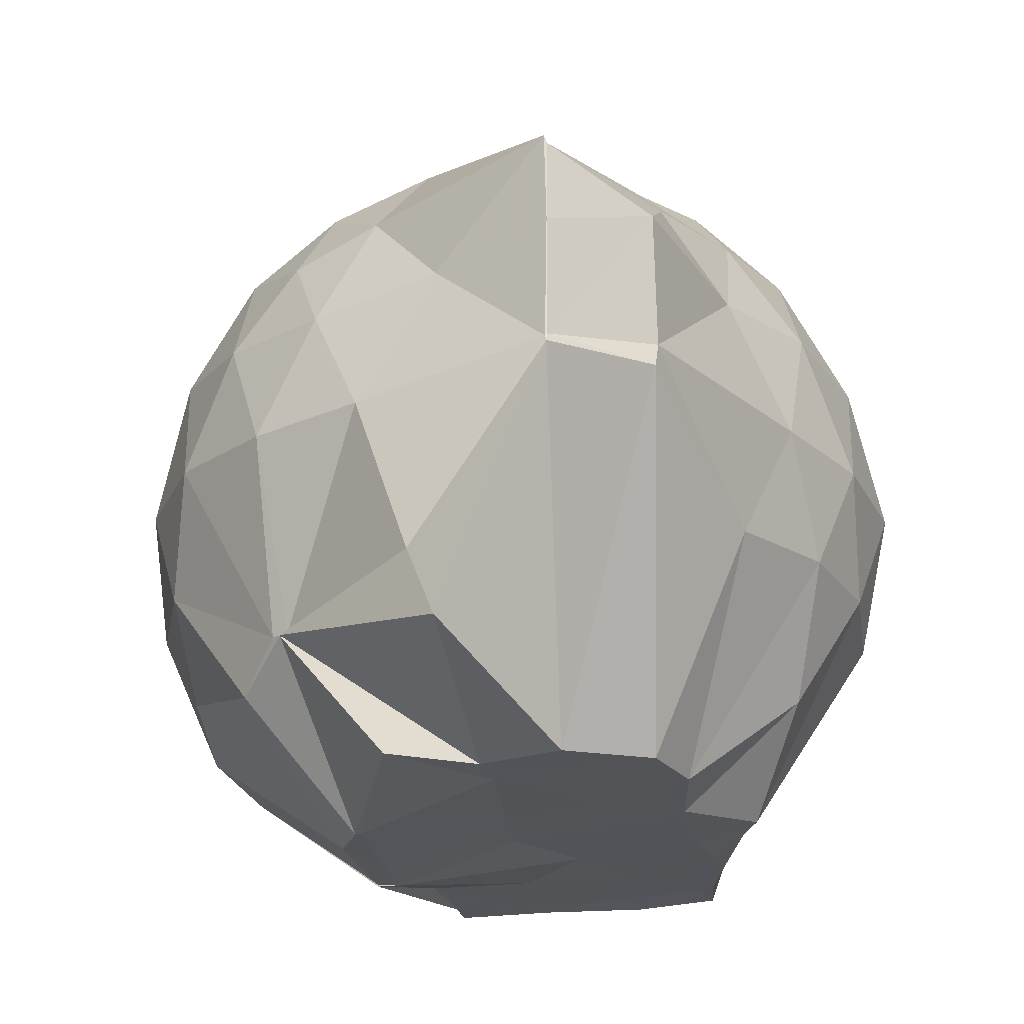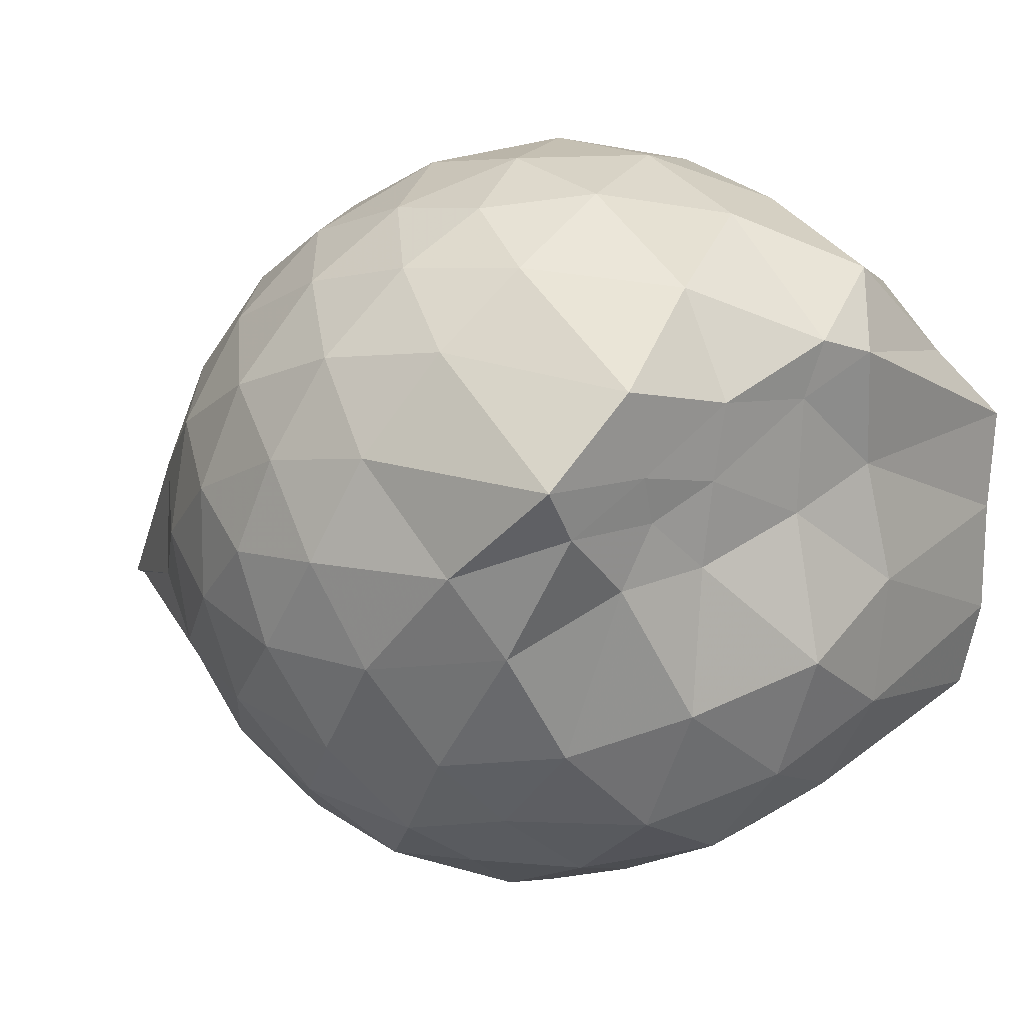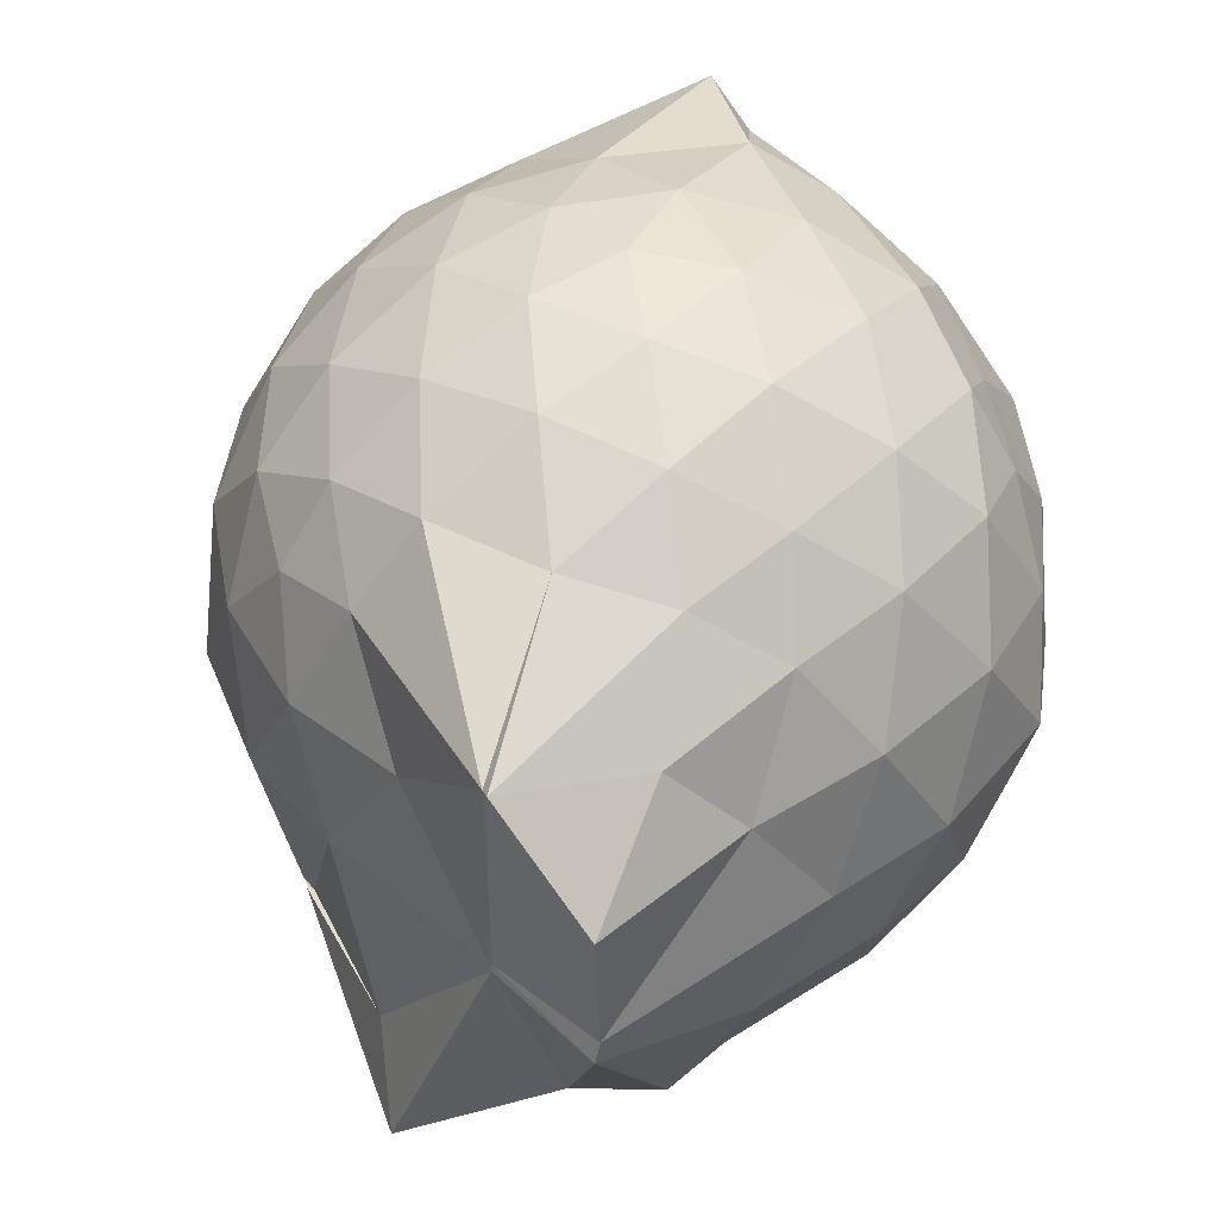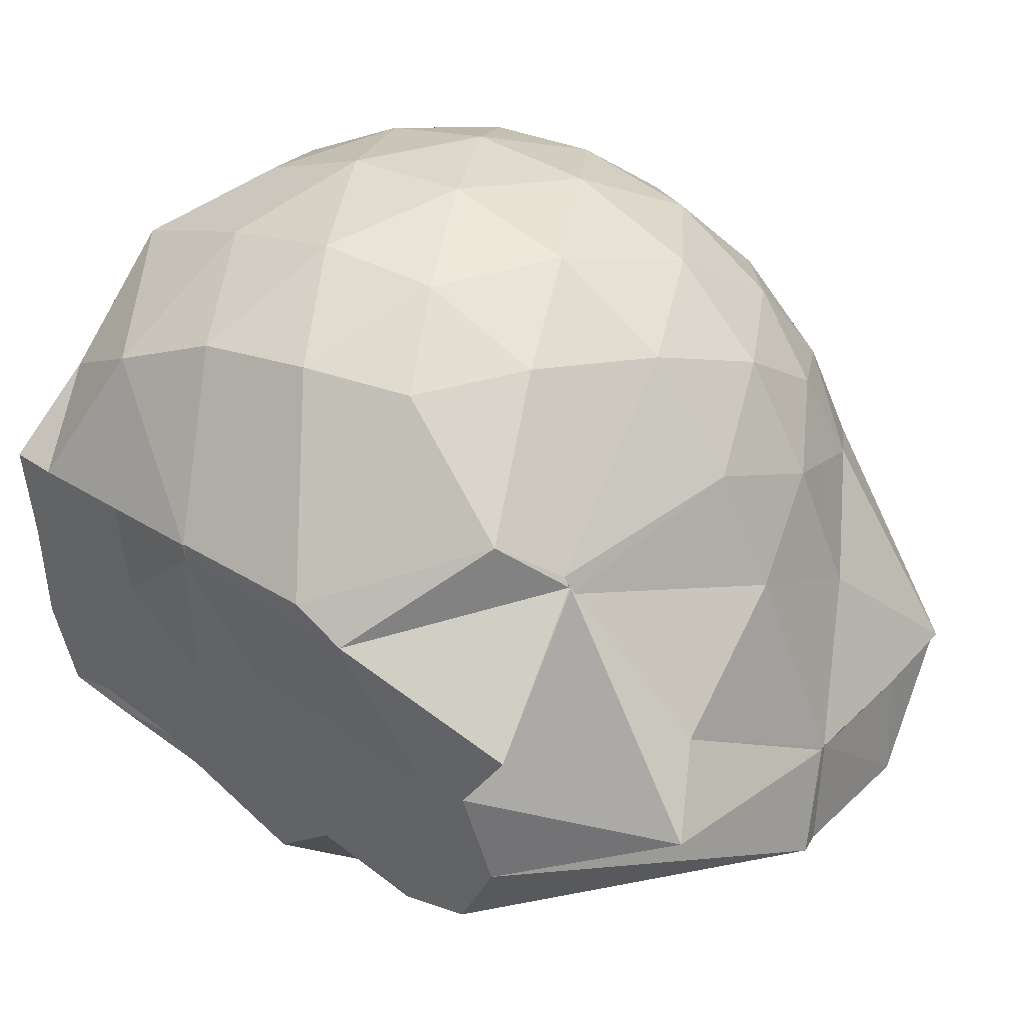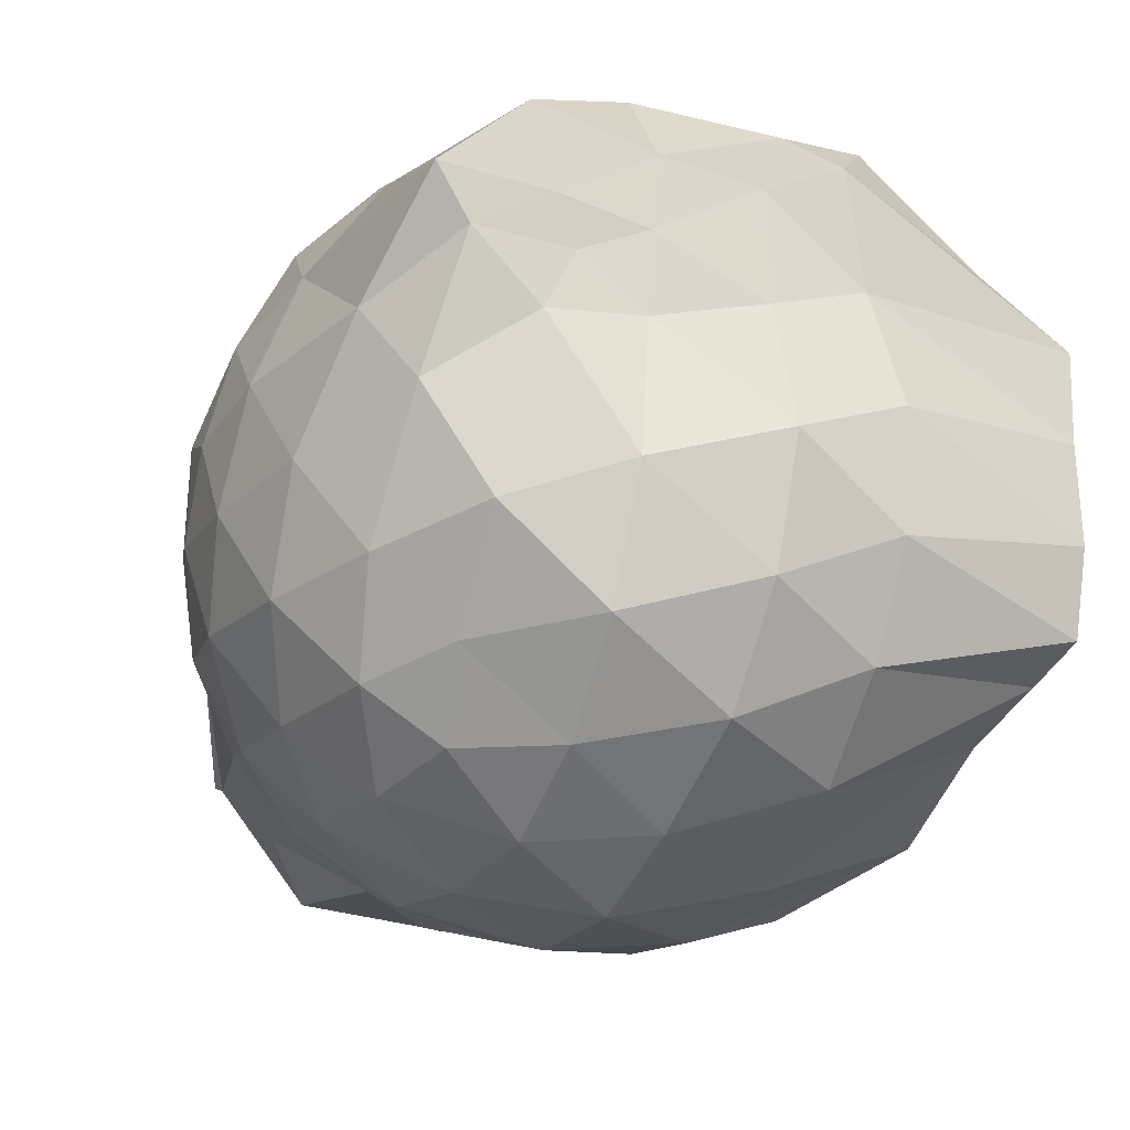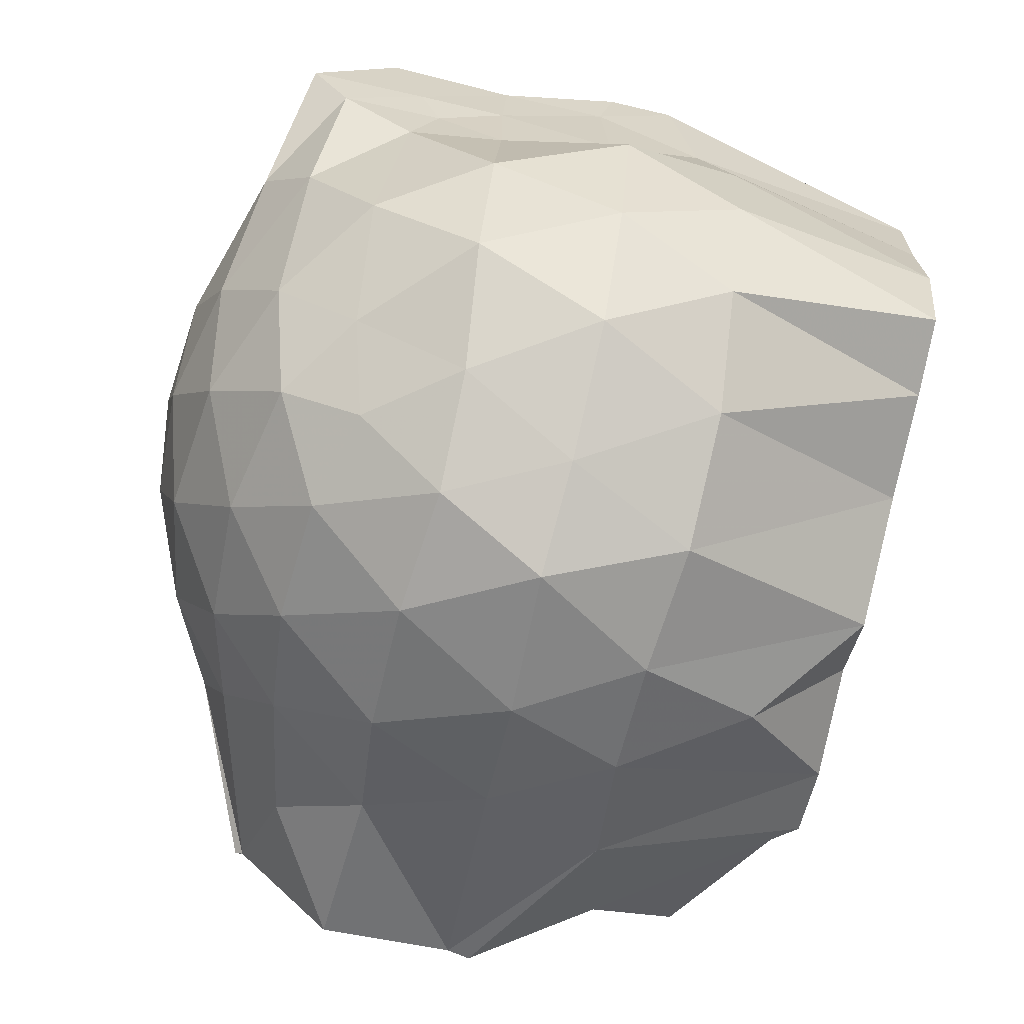
<metadata>
{"format":"obj","ext":"obj","renderer":"f3d","projection":"perspective","resolution":1024,"background":"white","views":[{"elev":-22.9,"azim":-81.4,"up":"+Z"},{"elev":8.5,"azim":49.6,"up":"+Y"},{"elev":45.1,"azim":-64.0,"up":"+Z"},{"elev":40.4,"azim":-140.8,"up":"+Y"},{"elev":-32.8,"azim":65.8,"up":"+Y"},{"elev":-74.5,"azim":77.7,"up":"+Y"}]}
</metadata>
<code>
v -2.409 -0.3407 0.2873
v -2.396 -0.3459 -1.436
v -1.594 -0.2329 -0.2269
v -1.563 -0.1277 -0.1747
v -1.527 0.0625 -0.09315
v -1.927 0.3021 -0.1376
v -2.125 0.4257 -0.1881
v -2.352 0.4241 -0.1326
v -2.627 0.3629 -0.1069
v -2.893 0.2421 -0.1298
v -3.072 0.08972 -0.1851
v -3.157 -0.1202 -0.1267
v -3.465 -0.5661 -0.1046
v -3.462 -0.5728 -0.1226
v -3.221 -0.8052 -0.1838
v -2.918 -0.9387 -0.1321
v -2.663 -1.05 -0.1103
v -2.378 -1.112 -0.131
v -2.159 -1.096 -0.1935
v -1.983 -0.9557 -0.1424
v -1.755 -0.762 -0.1245
v -1.624 -0.3783 -0.1663
v -1.563 -0.1525 -0.379
v -1.531 0.0205 -0.3829
v -1.652 0.2619 -0.3746
v -1.959 0.4581 -0.3929
v -2.228 0.5357 -0.3874
v -2.515 0.5238 -0.3663
v -2.813 0.4172 -0.3579
v -3.042 0.2469 -0.3828
v -3.209 0.007177 -0.3941
v -3.314 -0.2946 -0.3522
v -3.469 -0.5718 -0.3193
v -3.51 -0.8101 -0.3582
v -3.116 -0.9448 -0.382
v -2.851 -1.104 -0.3609
v -2.544 -1.207 -0.3661
v -2.261 -1.214 -0.3967
v -2.005 -1.119 -0.3971
v -1.756 -0.9584 -0.3715
v -1.614 -0.683 -0.3728
v -1.6 -0.3467 -0.3855
v -1.532 0.01339 -0.6262
v -1.502 0.1421 -0.6564
v -1.801 0.4123 -0.6654
v -2.076 0.5428 -0.6637
v -2.379 0.5826 -0.6518
v -2.685 0.5271 -0.6517
v -2.959 0.3766 -0.651
v -3.166 0.148 -0.6644
v -3.295 -0.1117 -0.6564
v -3.466 -0.5662 -0.6078
v -3.464 -0.5714 -0.6028
v -3.497 -0.8144 -0.6651
v -2.987 -1.073 -0.6543
v -2.718 -1.209 -0.6539
v -2.381 -1.28 -0.6459
v -2.134 -1.202 -0.662
v -1.843 -1.081 -0.6699
v -1.636 -0.8661 -0.6707
v -1.517 -0.587 -0.6708
v -1.572 -0.249 -0.6521
v -1.5 0.1087 -0.8052
v -1.628 0.2897 -0.9226
v -1.952 0.4397 -0.9517
v -2.247 0.5299 -0.9555
v -2.531 0.527 -0.9254
v -2.812 0.4292 -0.9198
v -3.074 0.1136 -1.126
v -3.094 0.07482 -1.126
v -3.377 -0.2509 -1.051
v -3.467 -0.5693 -0.62
v -3.51 -0.8092 -0.7186
v -3.102 -0.964 -0.9433
v -2.831 -1.12 -0.9203
v -2.563 -1.206 -0.9244
v -2.276 -1.206 -0.9534
v -1.985 -1.106 -0.9621
v -1.742 -0.953 -0.9432
v -1.591 -0.7265 -0.9459
v -1.554 -0.4308 -0.9484
v -1.563 -0.1551 -0.8766
v -1.663 0.07911 -1.229
v -1.887 0.2332 -1.285
v -2.135 0.3637 -1.245
v -2.409 0.4152 -1.214
v -2.649 0.4065 -1.136
v -2.962 0.2031 -1.228
v -3.09 0.09317 -1.128
v -3.094 0.09366 -1.129
v -3.503 -0.3349 -1.253
v -3.122 -0.5499 -1.439
v -3.031 -0.7467 -1.438
v -2.862 -0.8046 -1.439
v -2.672 -1.051 -1.206
v -2.439 -0.932 -1.424
v -2.159 -0.8104 -1.438
v -1.914 -0.7877 -1.439
v -1.737 -0.7714 -1.436
v -1.675 -0.5715 -1.438
v -1.663 -0.3178 -1.434
v -1.641 -0.086 -1.435
v -1.593 -0.246 0.005367
v -1.561 -0.1366 0.09545
v -1.967 0.1252 0.05387
v -2.169 0.2967 -0.0044
v -2.436 0.2572 0.05174
v -2.729 0.1569 0.0553
v -2.971 0.02064 -3.919e-05
v -3.043 -0.2218 0.05921
v -3.062 -0.5034 0.0561
v -2.99 -0.7394 -0.004746
v -2.758 -0.8548 0.04784
v -2.469 -0.9432 0.05261
v -2.17 -0.987 -0.01045
v -1.986 -0.7965 0.04768
v -1.76 -0.5217 0.04087
v -1.82 -0.3421 0.1529
v -2.061 -0.1034 0.1961
v -2.242 0.1008 0.1599
v -2.52 0.02305 0.2004
v -2.798 -0.08938 0.1647
v -2.822 -0.3556 0.1973
v -2.814 -0.6216 0.1566
v -2.553 -0.7155 0.198
v -2.252 -0.7861 0.1597
v -2.059 -0.5699 0.192
v -2.163 -0.3374 0.2631
v -2.32 -0.1275 0.2557
v -2.593 -0.2189 0.2607
v -2.6 -0.4765 0.2554
v -2.339 -0.5521 0.2602
v -1.745 -0.08544 -1.437
v -2.28 0.0223 -1.505
v -2.28 0.02156 -1.501
v -2.624 0.03848 -1.501
v -2.75 -0.01788 -1.502
v -3.157 -0.1642 -1.439
v -3.039 -0.3576 -1.436
v -3.019 -0.589 -1.437
v -2.808 -0.7529 -1.438
v -2.603 -0.7727 -1.438
v -2.351 -0.772 -1.438
v -2.071 -0.7711 -1.436
v -1.839 -0.7499 -1.433
v -1.76 -0.4502 -1.433
v -1.738 -0.2386 -1.434
v -1.968 -0.06357 -1.434
v -2.281 -0.01963 -1.504
v -2.51 -0.0008684 -1.499
v -2.75 -0.03124 -1.501
v -2.925 -0.3699 -1.438
v -2.698 -0.5695 -1.437
v -2.547 -0.755 -1.439
v -2.274 -0.7449 -1.437
v -2.01 -0.6096 -1.434
v -2 -0.3186 -1.438
v -2.271 -0.03041 -1.502
v -2.438 -0.03028 -1.502
v -2.625 -0.3525 -1.436
v -2.462 -0.5408 -1.438
v -2.21 -0.4738 -1.436
f 3 23 4
f 4 23 24
f 4 24 5
f 5 24 25
f 5 25 6
f 6 25 26
f 6 26 7
f 7 26 27
f 7 27 8
f 8 27 28
f 8 28 9
f 9 28 29
f 9 29 10
f 10 29 30
f 10 30 11
f 11 30 31
f 11 31 12
f 12 31 32
f 12 32 13
f 13 32 33
f 13 33 14
f 14 33 34
f 14 34 15
f 15 34 35
f 15 35 16
f 16 35 36
f 16 36 17
f 17 36 37
f 17 37 18
f 18 37 38
f 18 38 19
f 19 38 39
f 19 39 20
f 20 39 40
f 20 40 21
f 21 40 41
f 21 41 22
f 22 41 42
f 22 42 3
f 3 42 23
f 23 43 24
f 24 43 44
f 24 44 25
f 25 44 45
f 25 45 26
f 26 45 46
f 26 46 27
f 27 46 47
f 27 47 28
f 28 47 48
f 28 48 29
f 29 48 49
f 29 49 30
f 30 49 50
f 30 50 31
f 31 50 51
f 31 51 32
f 32 51 52
f 32 52 33
f 33 52 53
f 33 53 34
f 34 53 54
f 34 54 35
f 35 54 55
f 35 55 36
f 36 55 56
f 36 56 37
f 37 56 57
f 37 57 38
f 38 57 58
f 38 58 39
f 39 58 59
f 39 59 40
f 40 59 60
f 40 60 41
f 41 60 61
f 41 61 42
f 42 61 62
f 42 62 23
f 23 62 43
f 43 63 44
f 44 63 64
f 44 64 45
f 45 64 65
f 45 65 46
f 46 65 66
f 46 66 47
f 47 66 67
f 47 67 48
f 48 67 68
f 48 68 49
f 49 68 69
f 49 69 50
f 50 69 70
f 50 70 51
f 51 70 71
f 51 71 52
f 52 71 72
f 52 72 53
f 53 72 73
f 53 73 54
f 54 73 74
f 54 74 55
f 55 74 75
f 55 75 56
f 56 75 76
f 56 76 57
f 57 76 77
f 57 77 58
f 58 77 78
f 58 78 59
f 59 78 79
f 59 79 60
f 60 79 80
f 60 80 61
f 61 80 81
f 61 81 62
f 62 81 82
f 62 82 43
f 43 82 63
f 63 83 64
f 64 83 84
f 64 84 65
f 65 84 85
f 65 85 66
f 66 85 86
f 66 86 67
f 67 86 87
f 67 87 68
f 68 87 88
f 68 88 69
f 69 88 89
f 69 89 70
f 70 89 90
f 70 90 71
f 71 90 91
f 71 91 72
f 72 91 92
f 72 92 73
f 73 92 93
f 73 93 74
f 74 93 94
f 74 94 75
f 75 94 95
f 75 95 76
f 76 95 96
f 76 96 77
f 77 96 97
f 77 97 78
f 78 97 98
f 78 98 79
f 79 98 99
f 79 99 80
f 80 99 100
f 80 100 81
f 81 100 101
f 81 101 82
f 82 101 102
f 82 102 63
f 63 102 83
f 103 104 118
f 104 119 118
f 104 105 119
f 105 120 119
f 105 106 120
f 106 107 120
f 107 121 120
f 107 108 121
f 108 122 121
f 108 109 122
f 109 110 122
f 110 123 122
f 110 111 123
f 111 124 123
f 111 112 124
f 112 113 124
f 113 125 124
f 113 114 125
f 114 126 125
f 114 115 126
f 115 116 126
f 116 127 126
f 116 117 127
f 117 118 127
f 117 103 118
f 118 119 128
f 119 129 128
f 119 120 129
f 120 121 129
f 121 130 129
f 121 122 130
f 122 123 130
f 123 131 130
f 123 124 131
f 124 125 131
f 125 132 131
f 125 126 132
f 126 127 132
f 127 128 132
f 127 118 128
f 133 148 134
f 134 148 149
f 134 149 135
f 135 149 150
f 135 150 136
f 136 150 137
f 137 150 151
f 137 151 138
f 138 151 152
f 138 152 139
f 139 152 140
f 140 152 153
f 140 153 141
f 141 153 154
f 141 154 142
f 142 154 143
f 143 154 155
f 143 155 144
f 144 155 156
f 144 156 145
f 145 156 146
f 146 156 157
f 146 157 147
f 147 157 148
f 147 148 133
f 148 158 149
f 149 158 159
f 149 159 150
f 150 159 151
f 151 159 160
f 151 160 152
f 152 160 153
f 153 160 161
f 153 161 154
f 154 161 155
f 155 161 162
f 155 162 156
f 156 162 157
f 157 162 158
f 157 158 148
f 3 4 103
f 103 4 104
f 4 5 104
f 104 5 105
f 5 6 105
f 105 6 106
f 6 7 106
f 7 8 106
f 106 8 107
f 8 9 107
f 107 9 108
f 9 10 108
f 108 10 109
f 10 11 109
f 11 12 109
f 109 12 110
f 12 13 110
f 110 13 111
f 13 14 111
f 111 14 112
f 14 15 112
f 15 16 112
f 112 16 113
f 16 17 113
f 113 17 114
f 17 18 114
f 114 18 115
f 18 19 115
f 19 20 115
f 115 20 116
f 20 21 116
f 116 21 117
f 21 22 117
f 117 22 103
f 22 3 103
f 83 133 84
f 84 133 134
f 84 134 85
f 85 134 135
f 85 135 86
f 86 135 136
f 86 136 87
f 87 136 88
f 88 136 137
f 88 137 89
f 89 137 138
f 89 138 90
f 90 138 139
f 90 139 91
f 91 139 92
f 92 139 140
f 92 140 93
f 93 140 141
f 93 141 94
f 94 141 142
f 94 142 95
f 95 142 96
f 96 142 143
f 96 143 97
f 97 143 144
f 97 144 98
f 98 144 145
f 98 145 99
f 99 145 100
f 100 145 146
f 100 146 101
f 101 146 147
f 101 147 102
f 102 147 133
f 102 133 83
f 128 129 1
f 129 130 1
f 130 131 1
f 131 132 1
f 132 128 1
f 159 158 2
f 160 159 2
f 161 160 2
f 162 161 2
f 158 162 2

</code>
